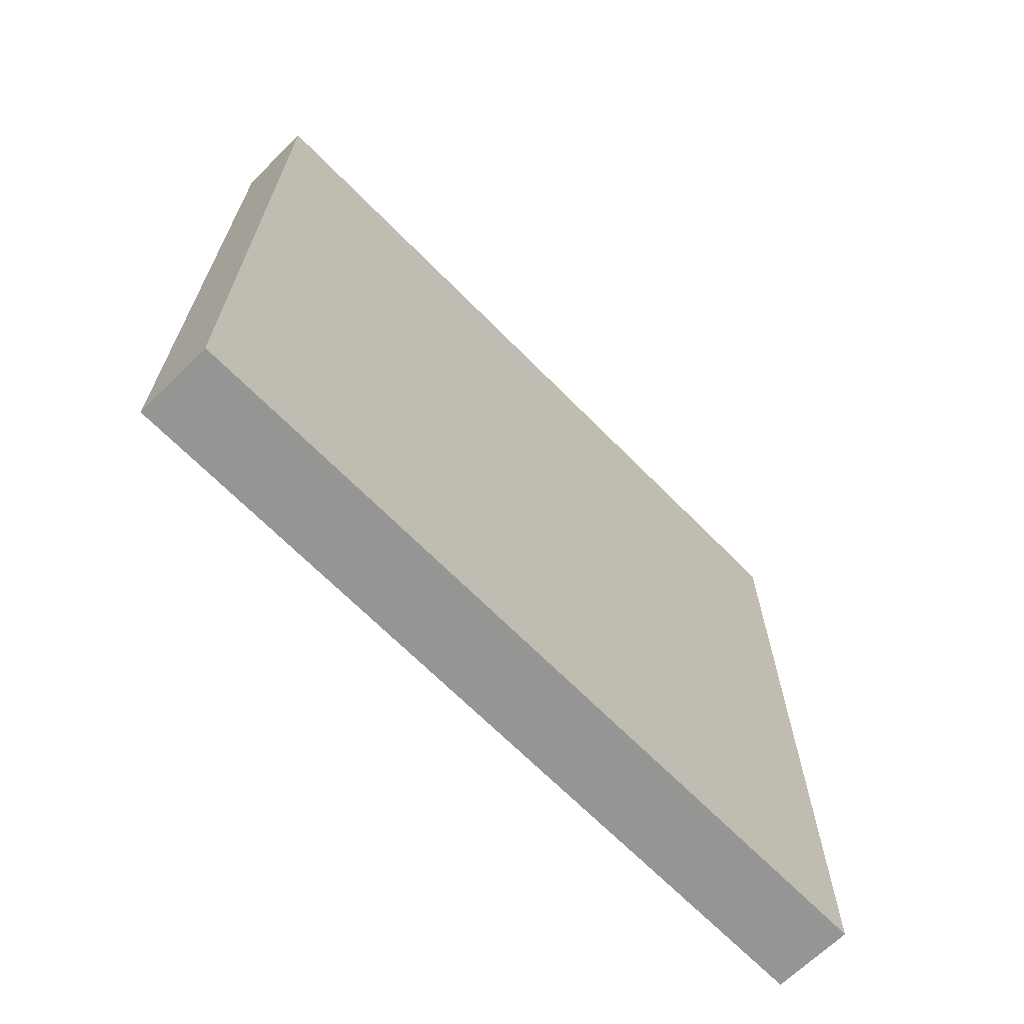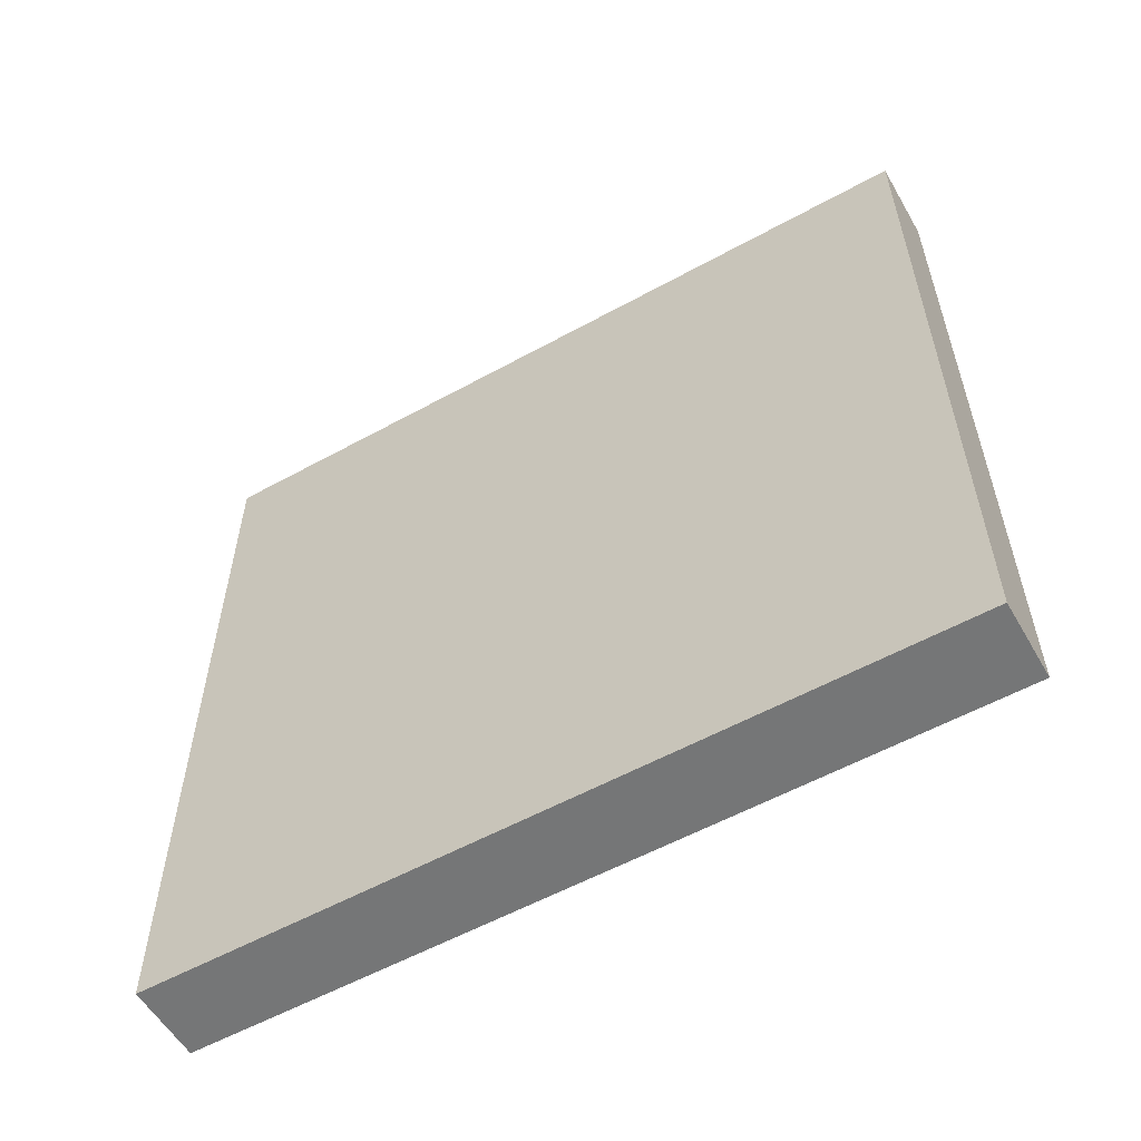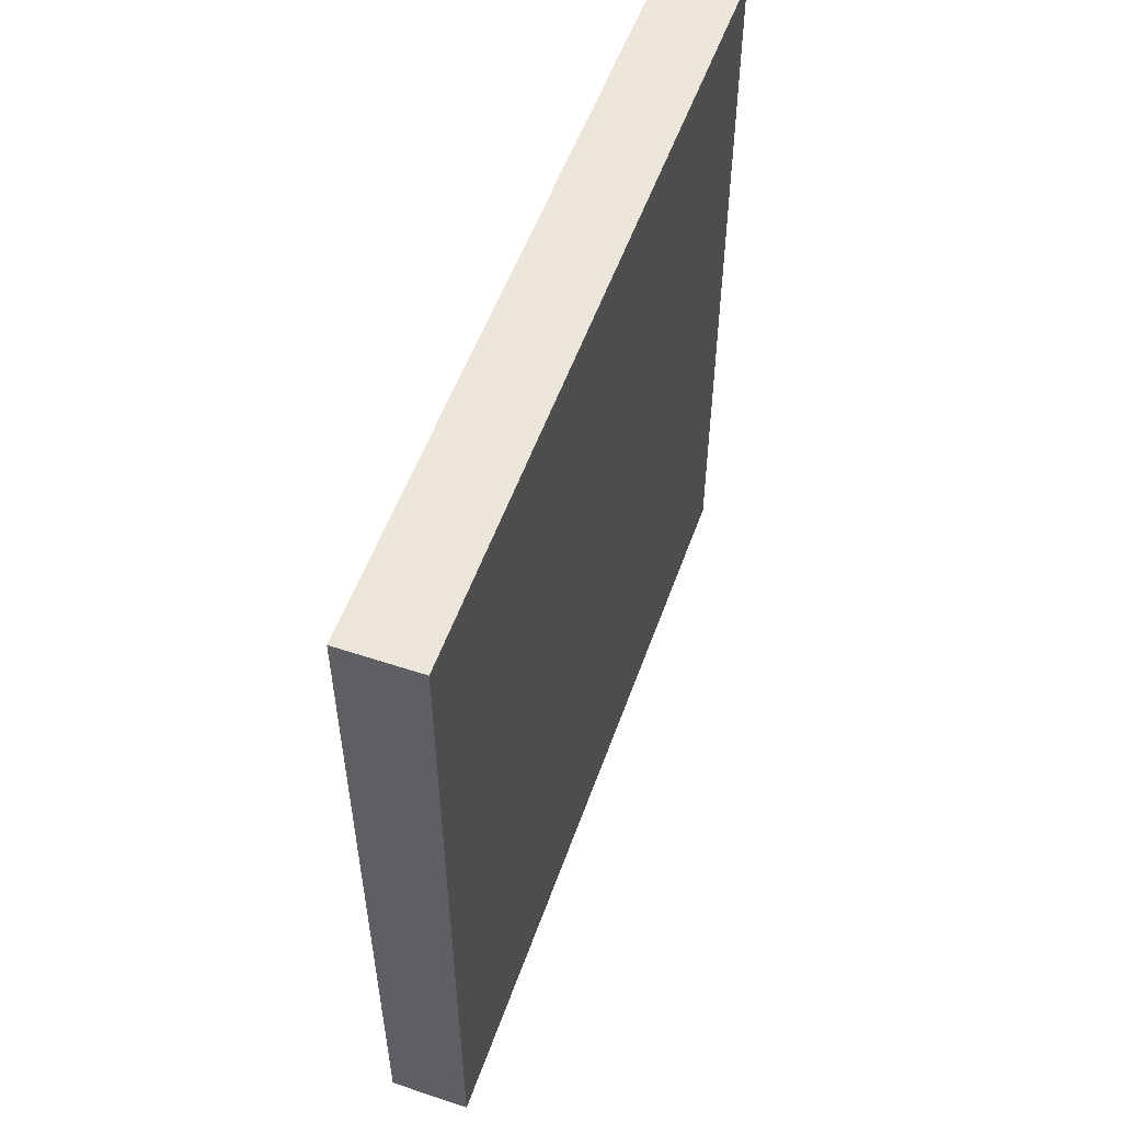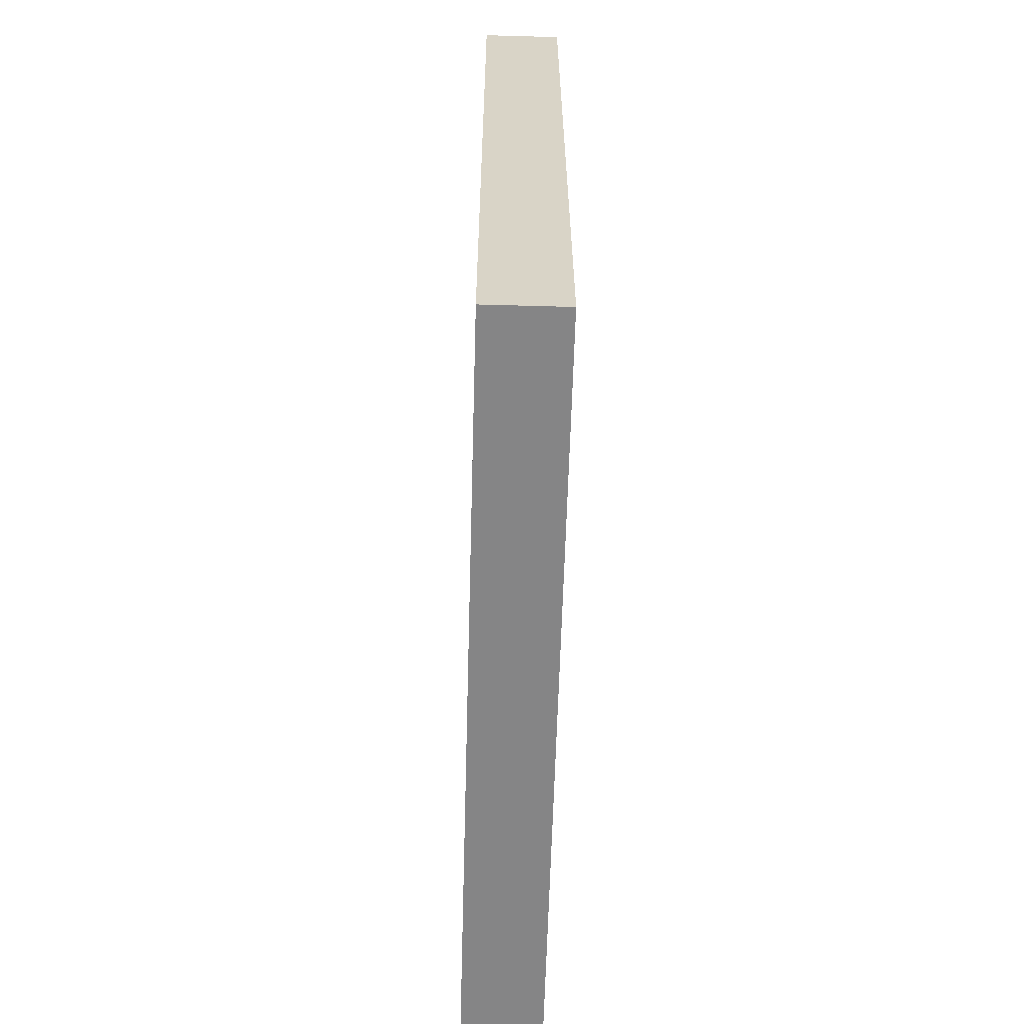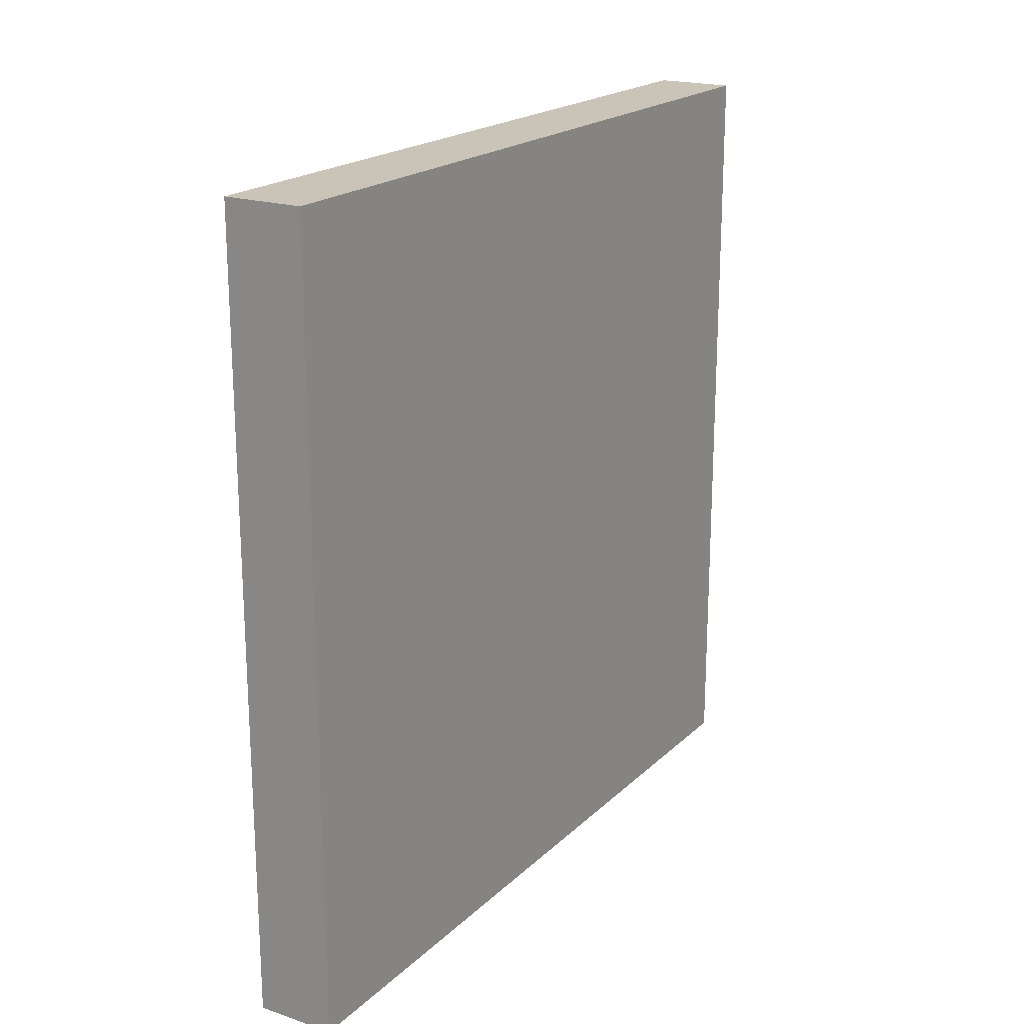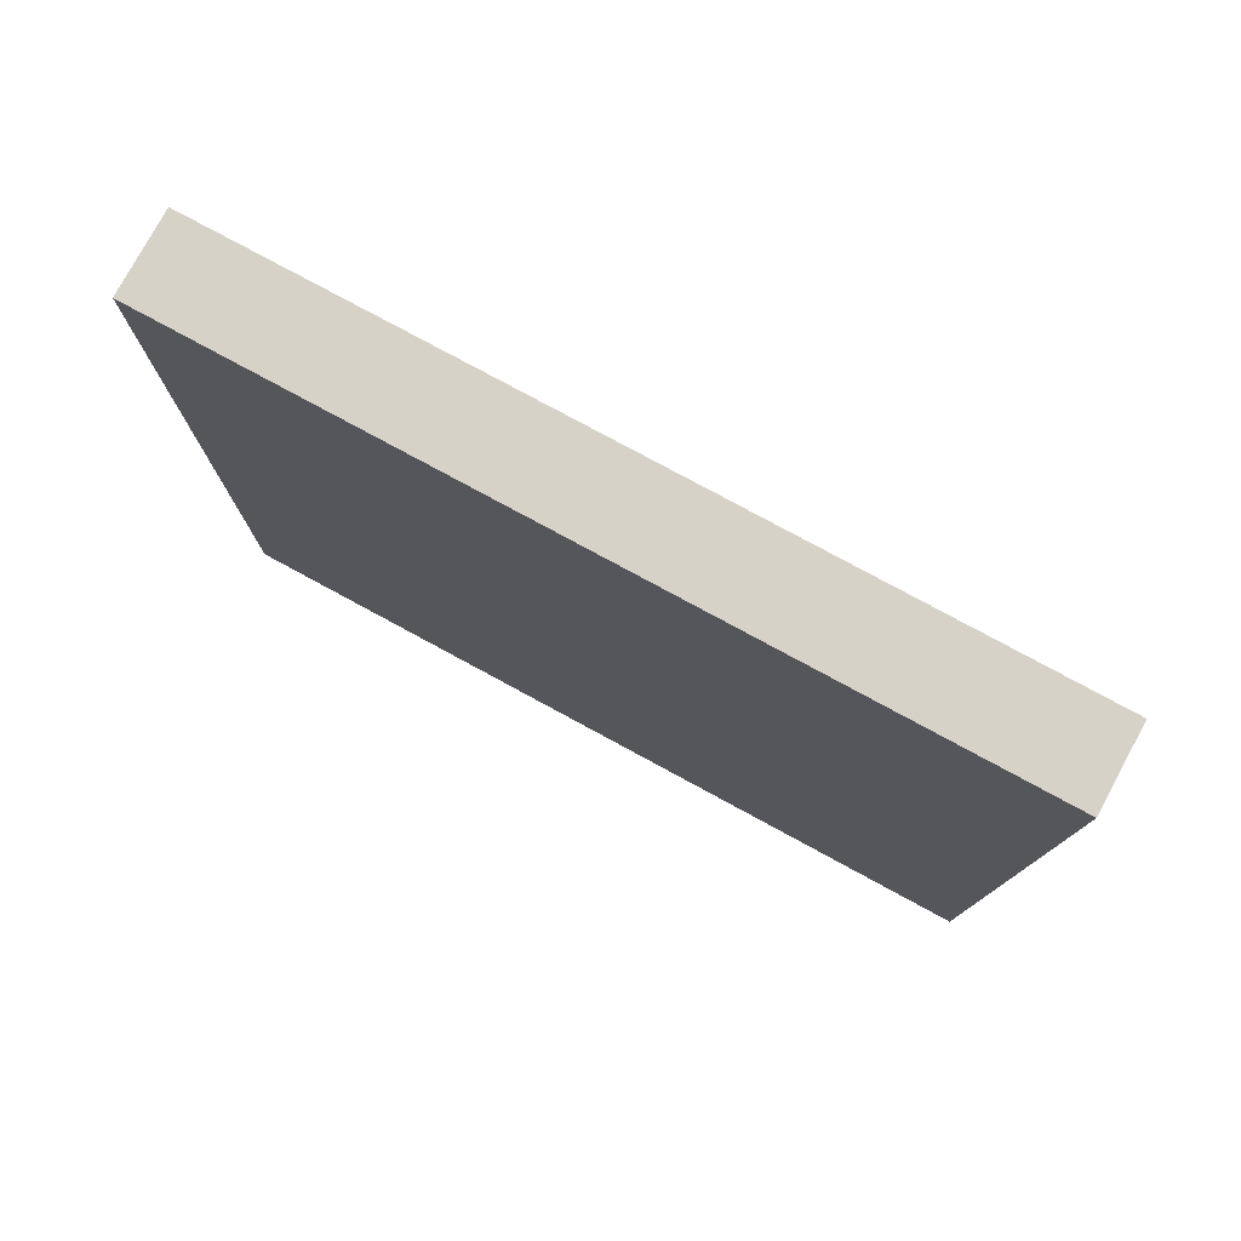
<metadata>
{"format":"obj","ext":"obj","renderer":"f3d","projection":"perspective","resolution":1024,"background":"white","views":[{"elev":-67.3,"azim":44.5,"up":"+Z"},{"elev":-56.7,"azim":-60.1,"up":"+Z"},{"elev":54.2,"azim":-160.6,"up":"+Y"},{"elev":-61.9,"azim":178.4,"up":"+Z"},{"elev":19.9,"azim":31.6,"up":"+Y"},{"elev":78.0,"azim":-61.5,"up":"+Y"}]}
</metadata>
<code>
o Door6
v 8.9 4 16
v 8.9 6 16
v 9.1 4 16
v 9.1 6 16
v 8.9 4 18
v 8.9 6 18
v 9.1 4 18
v 9.1 6 18
f 1 2 4 3
f 3 4 8 7
f 7 8 6 5
f 5 6 2 1
f 3 7 5 1
f 8 4 2 6

</code>
